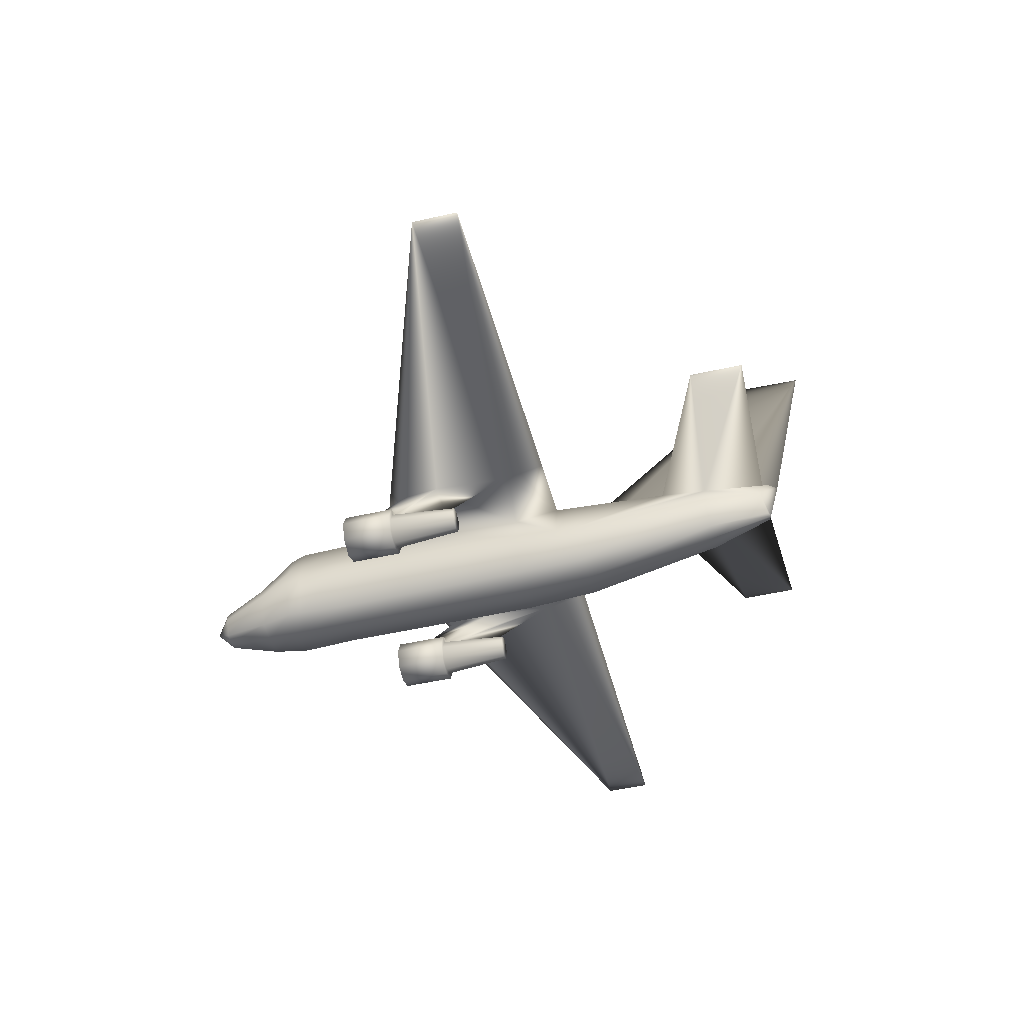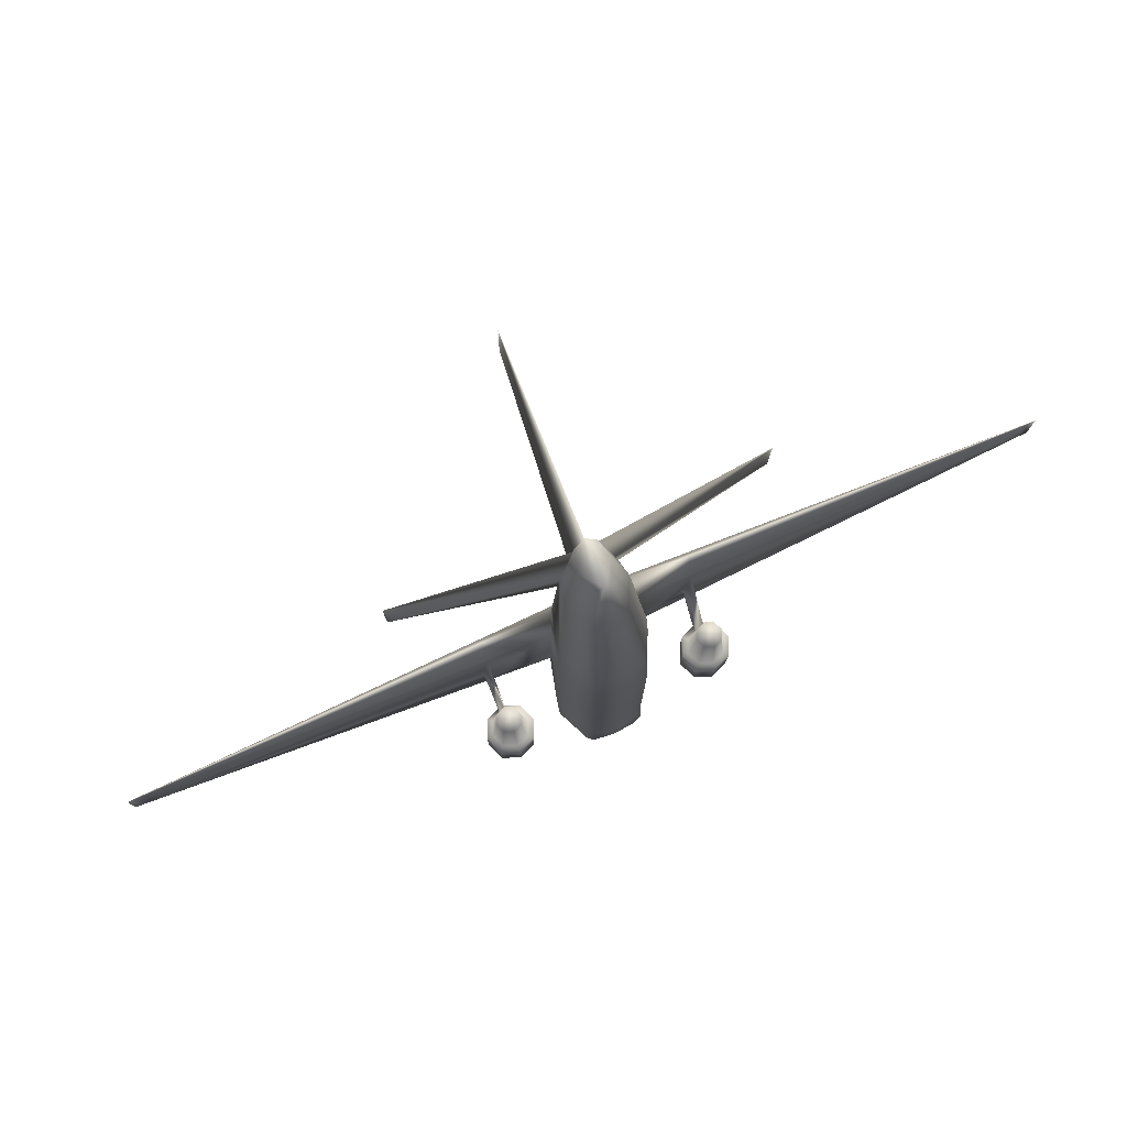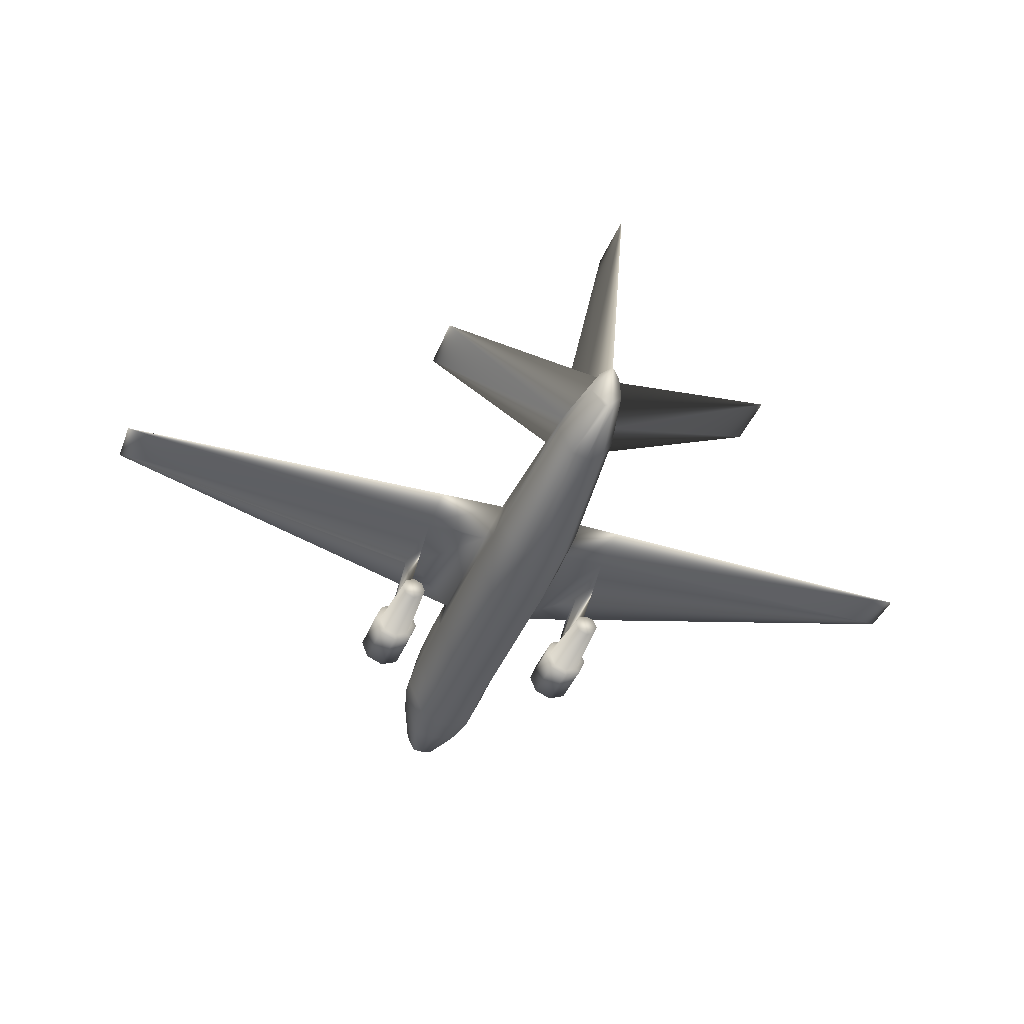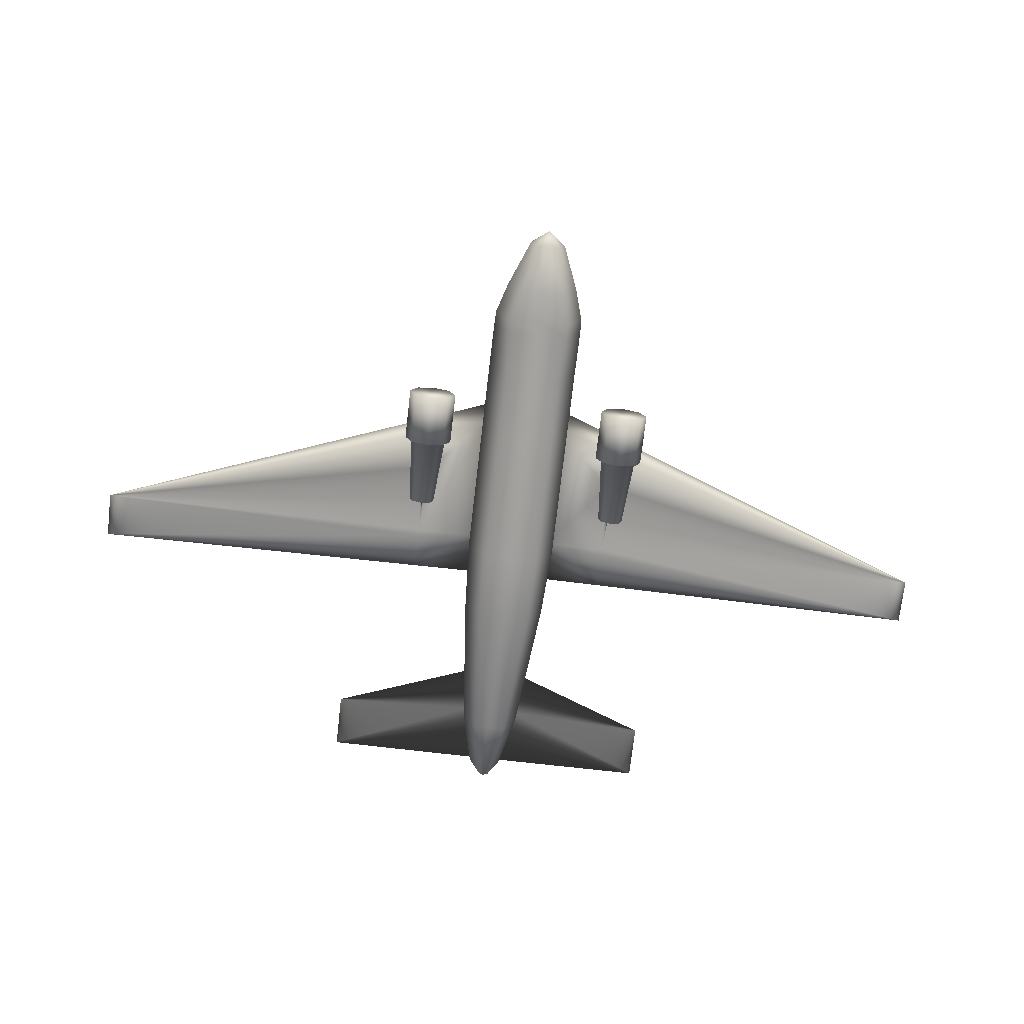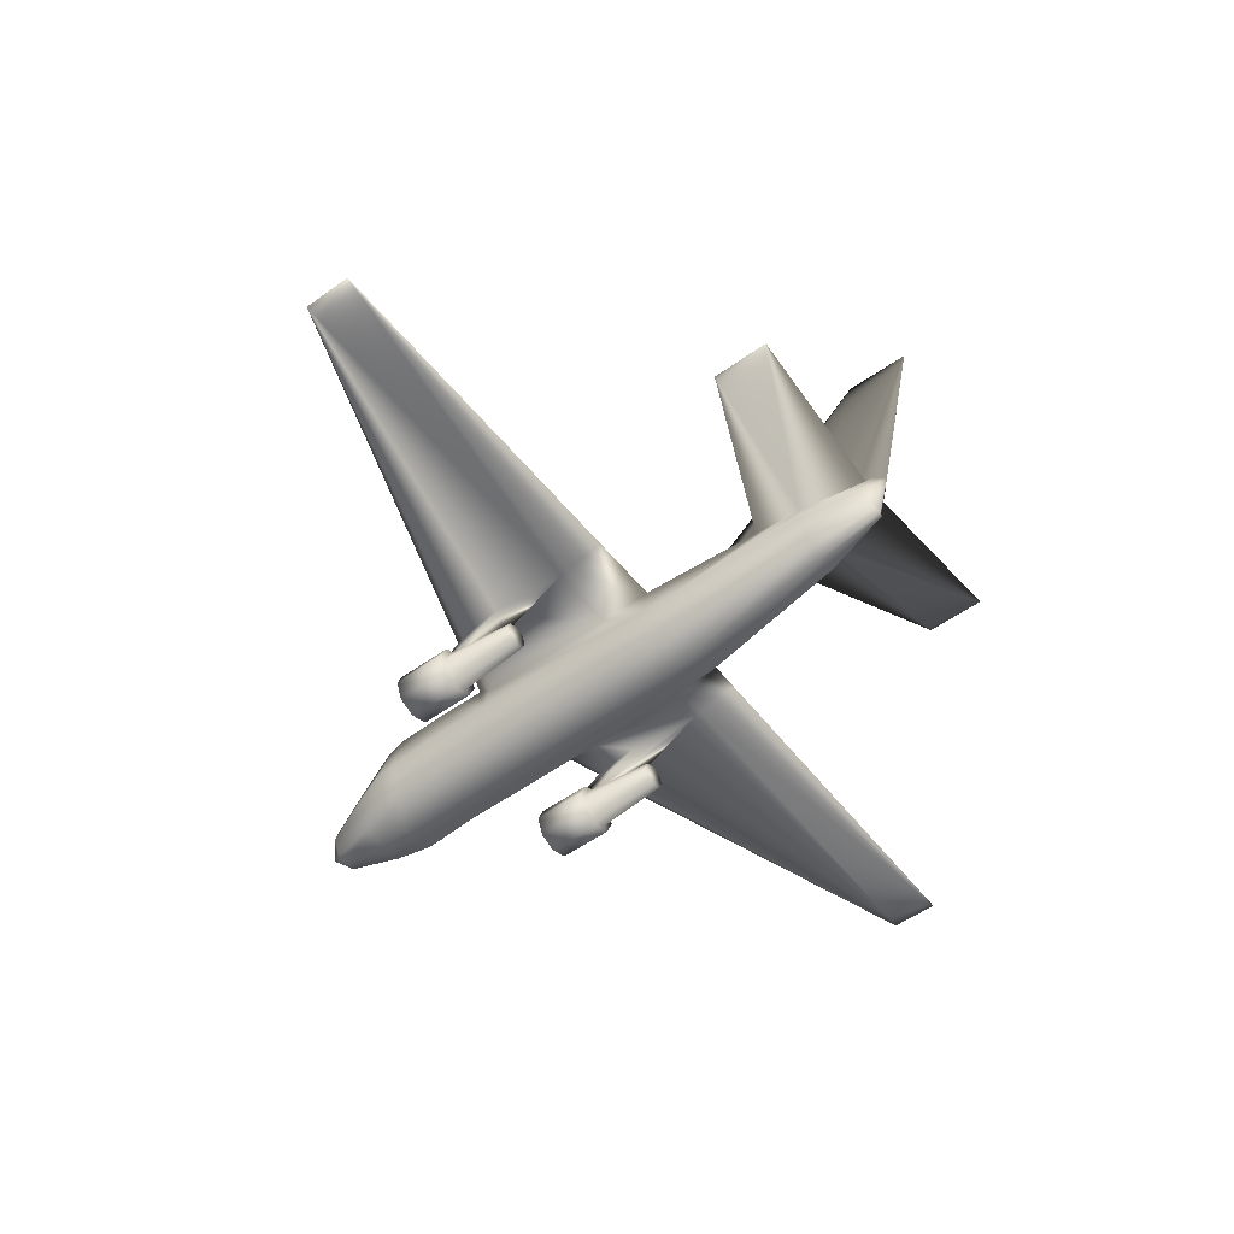
<metadata>
{"format":"obj","ext":"obj","renderer":"f3d","projection":"perspective","resolution":1024,"background":"white","views":[{"elev":-47.2,"azim":-75.6,"up":"+Y"},{"elev":78.8,"azim":-23.1,"up":"+Z"},{"elev":-39.3,"azim":-19.9,"up":"+Y"},{"elev":-73.4,"azim":173.4,"up":"+Y"},{"elev":-53.8,"azim":-52.6,"up":"+Y"}]}
</metadata>
<code>
v 0.5 0.06911 0.04143
v 0.5 0.08973 0.09069
v 0.5338 0.0749 0.08837
v 0.5162 0.06174 0.0397
v 0.5385 0.05937 0.09074
v 0.5193 0.05168 0.04134
v 0.5346 0.08969 0.1019
v 0.5418 0.08969 0.1235
v 0.5482 0.06452 0.1235
v 0.5 0.1363 0.216
v 0.5 0.1367 0.1869
v 0.4638 0.1227 0.1871
v 0.4637 0.1223 0.216
v 0.4512 0.07285 0.2602
v 0.4594 0.1054 0.2609
v 0.4636 0.122 0.2419
v 0.4559 0.08969 0.1719
v 0.4554 0.08969 0.1871
v 0.4639 0.1227 0.1824
v 0.5362 0.1227 0.1871
v 0.5363 0.1223 0.216
v 0.5488 0.07285 0.2602
v 0.5488 0.07285 0.187
v 0.5446 0.08969 0.1871
v 0.5 0.131 0.4778
v 0.5 0.1308 0.4864
v 0.5067 0.1272 0.519
v 0.5335 0.1182 0.4765
v 0.5282 0.1171 0.5761
v 0.5264 0.1136 0.6249
v 0.5315 0.09338 0.6248
v 0.5449 0.07285 0.4759
v 0.5239 0.02746 0.09128
v 0.5109 0.0337 0.04134
v 0.5 0.025 0.09069
v 0.5 0.03251 0.04143
v 0.5319 0.02878 0.1248
v 0.5 0.02545 0.1235
v 0.5488 0.06706 0.1402
v 0.5315 0.02887 0.139
v 0.5 0.02555 0.1356
v 0.5289 0.02901 0.1865
v 0.5 0.02596 0.1857
v 0.5292 0.02964 0.2618
v 0.5 0.02664 0.2631
v 0.5488 0.07285 0.4027
v 0.5298 0.03092 0.4035
v 0.5 0.02782 0.4027
v 0.5463 0.07285 0.4509
v 0.5278 0.03547 0.4799
v 0.5 0.03251 0.4778
v 0.5174 0.06265 0.6277
v 0.5 0.06064 0.6256
v 0.5113 0.12 0.6973
v 0.5124 0.1197 0.6916
v 0.5177 0.1197 0.6249
v 0.5067 0.1239 0.6248
v 0.5 0.124 0.7077
v 0.5055 0.07922 0.6935
v 0.5173 0.103 0.6877
v 0.5 0.0794 0.696
v 0.5 0.04658 0.025
v 0.5 0.1316 0.4509
v 0.5349 0.1182 0.4509
v 0.5406 0.1054 0.4029
v 0.5 0.1327 0.4023
v 0.5406 0.1054 0.2609
v 0.6091 0.1164 0.4509
v 0.6091 0.1269 0.4135
v 0.975 0.1075 0.4509
v 0.6091 0.1057 0.4105
v 0.6091 0.1269 0.4024
v 0.975 0.1075 0.4027
v 0.6091 0.1057 0.4029
v 0.6091 0.1293 0.2943
v 0.5 0.1357 0.262
v 0.6138 0.1058 0.3263
v 0.6091 0.1057 0.2833
v 0.6091 0.1196 0.2686
v 0.5364 0.122 0.2419
v 0.4569 0.08969 0.1395
v 0.4512 0.06706 0.1402
v 0.4512 0.07285 0.187
v 0.6829 0.1351 0.6402
v 0.6829 0.1351 0.698
v 0.5 0.3129 0.6842
v 0.5 0.3116 0.7493
v 0.4582 0.08969 0.1235
v 0.4518 0.06452 0.1235
v 0.6348 0.05168 0.223
v 0.6273 0.0698 0.223
v 0.6273 0.0698 0.2775
v 0.6348 0.05168 0.2775
v 0.6091 0.07735 0.223
v 0.6091 0.07735 0.2451
v 0.613 0.07571 0.2775
v 0.591 0.0698 0.223
v 0.591 0.0698 0.2775
v 0.6057 0.07594 0.2775
v 0.5834 0.05168 0.223
v 0.5834 0.05168 0.2775
v 0.591 0.03351 0.223
v 0.591 0.03351 0.2775
v 0.6091 0.026 0.223
v 0.6091 0.026 0.2775
v 0.6273 0.03351 0.223
v 0.6273 0.03351 0.2775
v 0.3909 0.1057 0.4029
v 0.3909 0.06615 0.3368
v 0.3943 0.06952 0.2776
v 0.3943 0.07594 0.2775
v 0.3948 0.1057 0.3268
v 0.3909 0.07735 0.2451
v 0.3909 0.1057 0.2833
v 0.3862 0.1058 0.3263
v 0.387 0.06929 0.2776
v 0.6284 0.05168 0.2776
v 0.6227 0.06529 0.2776
v 0.6186 0.06119 0.3495
v 0.6226 0.05168 0.3495
v 0.613 0.06929 0.2776
v 0.6091 0.06615 0.3368
v 0.6091 0.06515 0.3495
v 0.5955 0.06529 0.2776
v 0.5899 0.05168 0.2776
v 0.5956 0.05168 0.3495
v 0.5996 0.06119 0.3495
v 0.5955 0.03802 0.2776
v 0.5996 0.04212 0.3495
v 0.6091 0.03242 0.2776
v 0.6091 0.0382 0.3495
v 0.6227 0.03802 0.2776
v 0.6186 0.04212 0.3495
v 0.387 0.07571 0.2775
v 0.6057 0.06952 0.2776
v 0.6052 0.1057 0.3268
v 0.025 0.1075 0.4027
v 0.5431 0.08969 0.1395
v 0.5441 0.08969 0.1719
v 0.5361 0.1227 0.1824
v 0.4838 0.06174 0.0397
v 0.4662 0.0749 0.08837
v 0.4807 0.05168 0.04134
v 0.4615 0.05937 0.09074
v 0.4654 0.08969 0.1019
v 0.4594 0.1054 0.4029
v 0.3909 0.06515 0.3495
v 0.4004 0.06119 0.3495
v 0.4045 0.06529 0.2776
v 0.3909 0.1269 0.4135
v 0.025 0.1075 0.4509
v 0.3909 0.1164 0.4509
v 0.4665 0.1182 0.4765
v 0.4933 0.1272 0.519
v 0.4551 0.07285 0.4759
v 0.4685 0.09338 0.6248
v 0.4736 0.1136 0.6249
v 0.4718 0.1171 0.5761
v 0.4891 0.0337 0.04134
v 0.4761 0.02746 0.09128
v 0.4681 0.02878 0.1248
v 0.4685 0.02887 0.139
v 0.4711 0.02901 0.1865
v 0.4708 0.02964 0.2618
v 0.4702 0.03092 0.4035
v 0.4512 0.07285 0.4027
v 0.4537 0.07285 0.4509
v 0.4722 0.03547 0.4799
v 0.4826 0.06265 0.6277
v 0.4933 0.1239 0.6248
v 0.4823 0.1197 0.6249
v 0.4876 0.1197 0.6916
v 0.4887 0.12 0.6973
v 0.4827 0.103 0.6877
v 0.4945 0.07922 0.6935
v 0.4651 0.1182 0.4509
v 0.3909 0.1057 0.4105
v 0.3909 0.1269 0.4024
v 0.3909 0.1293 0.2943
v 0.3909 0.1196 0.2686
v 0.3171 0.1351 0.6402
v 0.3171 0.1351 0.698
v 0.3652 0.05168 0.2775
v 0.3727 0.0698 0.2775
v 0.3727 0.0698 0.223
v 0.3652 0.05168 0.223
v 0.3909 0.07735 0.223
v 0.409 0.0698 0.2775
v 0.409 0.0698 0.223
v 0.4166 0.05168 0.2775
v 0.4166 0.05168 0.223
v 0.409 0.03351 0.2775
v 0.409 0.03351 0.223
v 0.3909 0.026 0.2775
v 0.3909 0.026 0.223
v 0.3727 0.03351 0.2775
v 0.3727 0.03351 0.223
v 0.3814 0.04212 0.3495
v 0.3774 0.05168 0.3495
v 0.3716 0.05168 0.2776
v 0.3773 0.03802 0.2776
v 0.3909 0.03816 0.3495
v 0.3909 0.03242 0.2776
v 0.4004 0.04212 0.3495
v 0.4045 0.03802 0.2776
v 0.3814 0.06119 0.3495
v 0.3773 0.06529 0.2776
v 0.4044 0.05168 0.3495
v 0.4101 0.05168 0.2776
v 0.5 0.1263 0.1235
v 0.536 0.1133 0.1235
v 0.464 0.1133 0.1235
v 0.4651 0.1223 0.1386
v 0.5 0.1357 0.1399
v 0.5349 0.1223 0.1386
f 1 2 3
f 4 3 5
f 2 7 3
f 3 7 8
f 10 11 12
f 14 15 16
f 17 18 12
f 19 12 11
f 20 21 22
f 25 26 27
f 28 29 30
f 6 5 33
f 34 33 35
f 5 9 37
f 33 37 38
f 9 39 40
f 37 40 41
f 39 23 42
f 40 42 43
f 23 22 44
f 42 44 45
f 22 46 47
f 44 47 48
f 46 49 47
f 47 50 51
f 32 31 52
f 50 52 53
f 54 55 56
f 59 52 31
f 59 61 53
f 61 60 58
f 60 54 58
f 61 59 60
f 62 1 4
f 62 4 6
f 62 6 34
f 34 36 62
f 63 25 28
f 64 28 32
f 50 47 49
f 64 49 46
f 66 63 64
f 65 46 22
f 66 64 68
f 70 68 71
f 69 72 66
f 73 70 71
f 72 75 76
f 73 77 78
f 79 75 73
f 79 78 67
f 17 81 82
f 55 54 60
f 29 56 84
f 56 85 84
f 56 55 85
f 30 84 85
f 30 29 84
f 55 30 85
f 27 57 56
f 57 86 87
f 87 58 57
f 57 27 86
f 27 26 86
f 88 89 82
f 90 91 92
f 91 94 95
f 94 97 98
f 97 100 101
f 100 102 103
f 102 104 105
f 104 106 107
f 106 90 93
f 108 109 110
f 111 112 108
f 108 110 111
f 112 111 113
f 114 112 113
f 108 115 109
f 109 115 116
f 117 118 119
f 118 121 122
f 124 125 126
f 125 128 129
f 128 130 131
f 130 132 133
f 132 117 120
f 115 114 134
f 79 73 78
f 71 65 74
f 68 64 65
f 79 80 76
f 72 73 75
f 69 70 73
f 68 70 69
f 135 124 127
f 134 116 115
f 74 65 67
f 67 78 136
f 73 74 77
f 78 96 95
f 77 121 96
f 96 78 77
f 121 77 122
f 122 77 74
f 95 136 78
f 95 99 136
f 99 135 74
f 74 136 99
f 135 122 74
f 113 134 114
f 115 108 137
f 138 39 9
f 24 23 39
f 11 20 140
f 140 20 24
f 21 80 67
f 21 20 11
f 141 142 2
f 143 144 142
f 142 145 2
f 144 89 88
f 112 114 15
f 112 15 146
f 109 147 148
f 150 151 152
f 18 83 14
f 153 154 26
f 155 156 157
f 159 160 144
f 36 35 160
f 160 161 89
f 35 38 161
f 161 162 82
f 38 41 162
f 162 163 83
f 41 43 163
f 163 164 14
f 43 45 164
f 164 165 166
f 45 48 165
f 165 167 166
f 48 51 168
f 168 169 156
f 51 53 169
f 58 170 171
f 174 156 169
f 169 53 61
f 58 174 61
f 58 173 174
f 174 175 61
f 141 1 62
f 143 141 62
f 159 143 62
f 62 36 159
f 176 153 25
f 167 155 153
f 155 167 165
f 146 166 167
f 176 63 66
f 15 14 166
f 150 152 176
f 177 152 151
f 66 178 150
f 108 177 151
f 66 76 179
f 114 115 137
f 137 179 180
f 16 15 114
f 178 137 151
f 157 156 174
f 181 171 158
f 181 182 171
f 182 172 171
f 182 181 157
f 181 158 157
f 182 157 172
f 153 158 171
f 87 86 170
f 170 58 87
f 86 154 170
f 86 26 154
f 179 137 178
f 183 184 185
f 184 134 113
f 113 111 188
f 188 190 191
f 190 192 193
f 192 194 195
f 194 196 197
f 196 183 186
f 179 76 16
f 177 146 176
f 108 146 177
f 114 137 180
f 198 199 200
f 202 198 201
f 204 202 203
f 199 206 207
f 206 147 109
f 148 208 209
f 208 204 205
f 196 194 203
f 194 192 205
f 190 209 205
f 198 202 204
f 188 149 209
f 116 134 184
f 201 200 183
f 207 184 183
f 186 185 187
f 106 104 102
f 117 93 92
f 107 93 117
f 110 149 188
f 118 92 96
f 101 125 124
f 103 128 125
f 130 128 103
f 99 98 124
f 120 119 123
f 132 130 105
f 2 210 211
f 7 211 8
f 212 213 214
f 88 81 213
f 213 19 11
f 81 17 19
f 145 212 210
f 88 212 145
f 10 13 16
f 76 80 21
f 215 140 139
f 214 11 140
f 211 215 138
f 210 214 215
f 1 3 4
f 4 5 6
f 3 8 9
f 3 9 5
f 10 12 13
f 14 16 13
f 17 12 19
f 20 22 23
f 20 23 24
f 25 27 28
f 28 30 31
f 28 31 32
f 6 33 34
f 34 35 36
f 5 37 33
f 33 38 35
f 9 40 37
f 37 41 38
f 39 42 40
f 40 43 41
f 23 44 42
f 42 45 43
f 22 47 44
f 44 48 45
f 47 51 48
f 32 52 50
f 50 53 51
f 54 56 57
f 54 57 58
f 59 31 60
f 59 53 52
f 63 28 64
f 64 32 49
f 50 49 32
f 64 46 65
f 65 22 67
f 66 68 69
f 73 71 74
f 72 76 66
f 79 67 80
f 17 82 83
f 17 83 18
f 55 60 31
f 55 31 30
f 27 56 29
f 27 29 28
f 88 82 81
f 90 92 93
f 91 95 96
f 91 96 92
f 94 98 99
f 94 99 95
f 97 101 98
f 100 103 101
f 102 105 103
f 104 107 105
f 106 93 107
f 117 119 120
f 118 122 123
f 118 123 119
f 124 126 127
f 125 129 126
f 128 131 129
f 130 133 131
f 132 120 133
f 68 65 71
f 79 76 75
f 69 73 72
f 135 127 123
f 135 123 122
f 74 67 136
f 138 9 8
f 24 39 138
f 24 138 139
f 140 24 139
f 21 67 22
f 21 11 10
f 141 2 1
f 143 142 141
f 144 88 145
f 144 145 142
f 112 146 108
f 109 148 149
f 109 149 110
f 18 14 13
f 18 13 12
f 153 26 25
f 155 157 158
f 155 158 153
f 159 144 143
f 36 160 159
f 160 89 144
f 35 161 160
f 161 82 89
f 38 162 161
f 162 83 82
f 41 163 162
f 163 14 83
f 43 164 163
f 164 166 14
f 45 165 164
f 48 168 165
f 168 156 155
f 51 169 168
f 58 171 172
f 58 172 173
f 174 169 175
f 169 61 175
f 176 25 63
f 167 153 176
f 155 165 168
f 146 167 176
f 15 166 146
f 150 176 66
f 108 151 137
f 66 179 178
f 16 114 180
f 178 151 150
f 157 174 173
f 157 173 172
f 153 171 170
f 153 170 154
f 183 185 186
f 184 113 187
f 184 187 185
f 113 188 189
f 113 189 187
f 188 191 189
f 190 193 191
f 192 195 193
f 194 197 195
f 196 186 197
f 179 16 180
f 177 176 152
f 198 200 201
f 202 201 203
f 204 203 205
f 199 207 200
f 206 109 116
f 206 116 207
f 148 209 149
f 208 205 209
f 196 203 201
f 194 205 203
f 190 205 192
f 198 204 208
f 198 208 148
f 198 148 147
f 198 147 206
f 198 206 199
f 188 209 190
f 116 184 207
f 201 183 196
f 207 183 200
f 186 187 189
f 186 189 191
f 186 191 193
f 186 193 195
f 186 195 197
f 106 102 100
f 106 100 97
f 106 97 94
f 106 94 91
f 106 91 90
f 117 92 118
f 107 117 132
f 110 188 111
f 118 96 121
f 101 124 98
f 103 125 101
f 130 103 105
f 99 124 135
f 120 123 127
f 120 127 126
f 120 126 129
f 120 129 131
f 120 131 133
f 132 105 107
f 2 211 7
f 212 214 210
f 88 213 212
f 213 11 214
f 81 19 213
f 145 210 2
f 10 16 76
f 76 21 10
f 215 139 138
f 214 140 215
f 211 138 8
f 210 215 211

</code>
